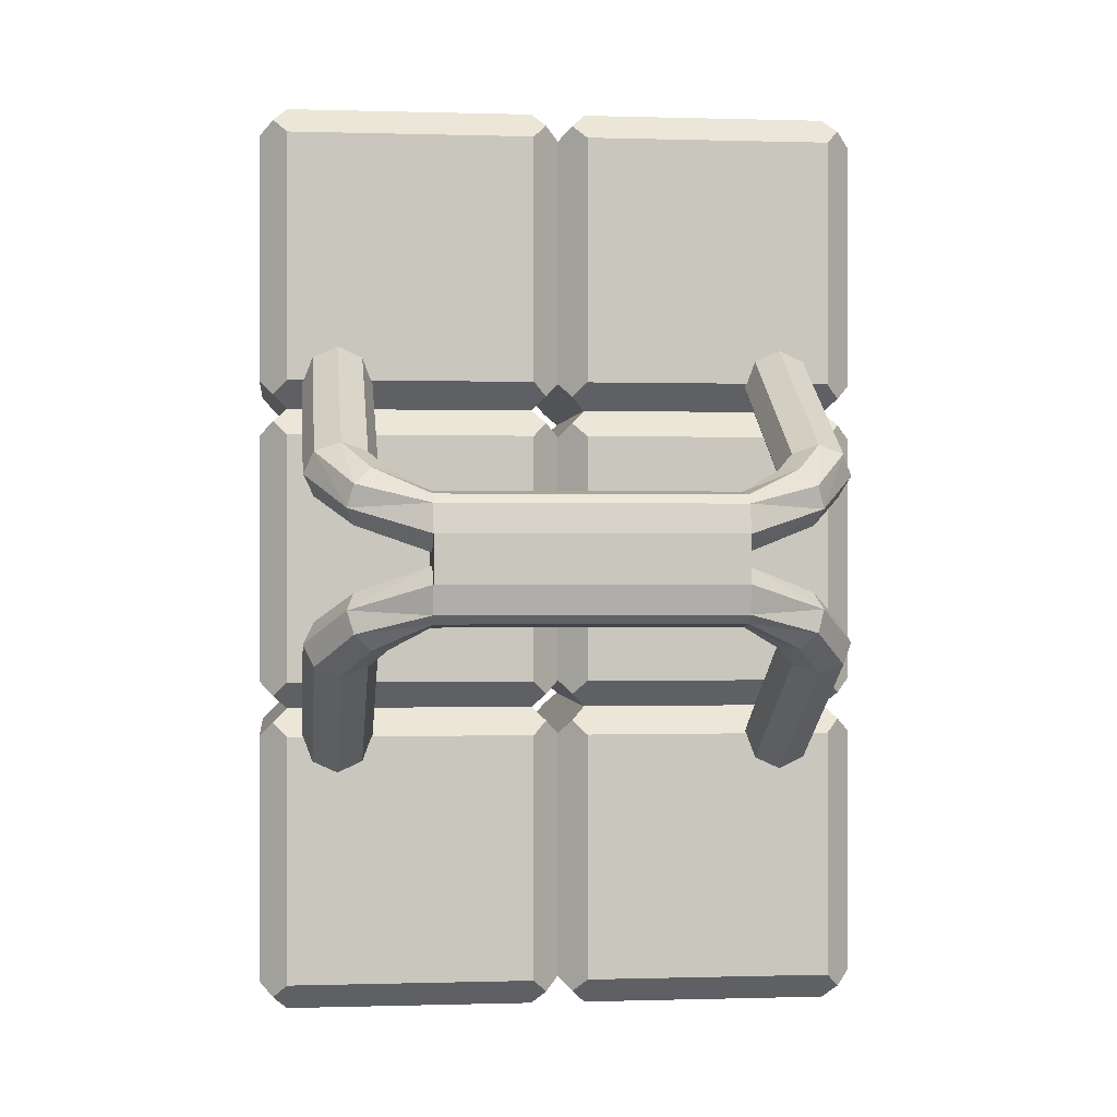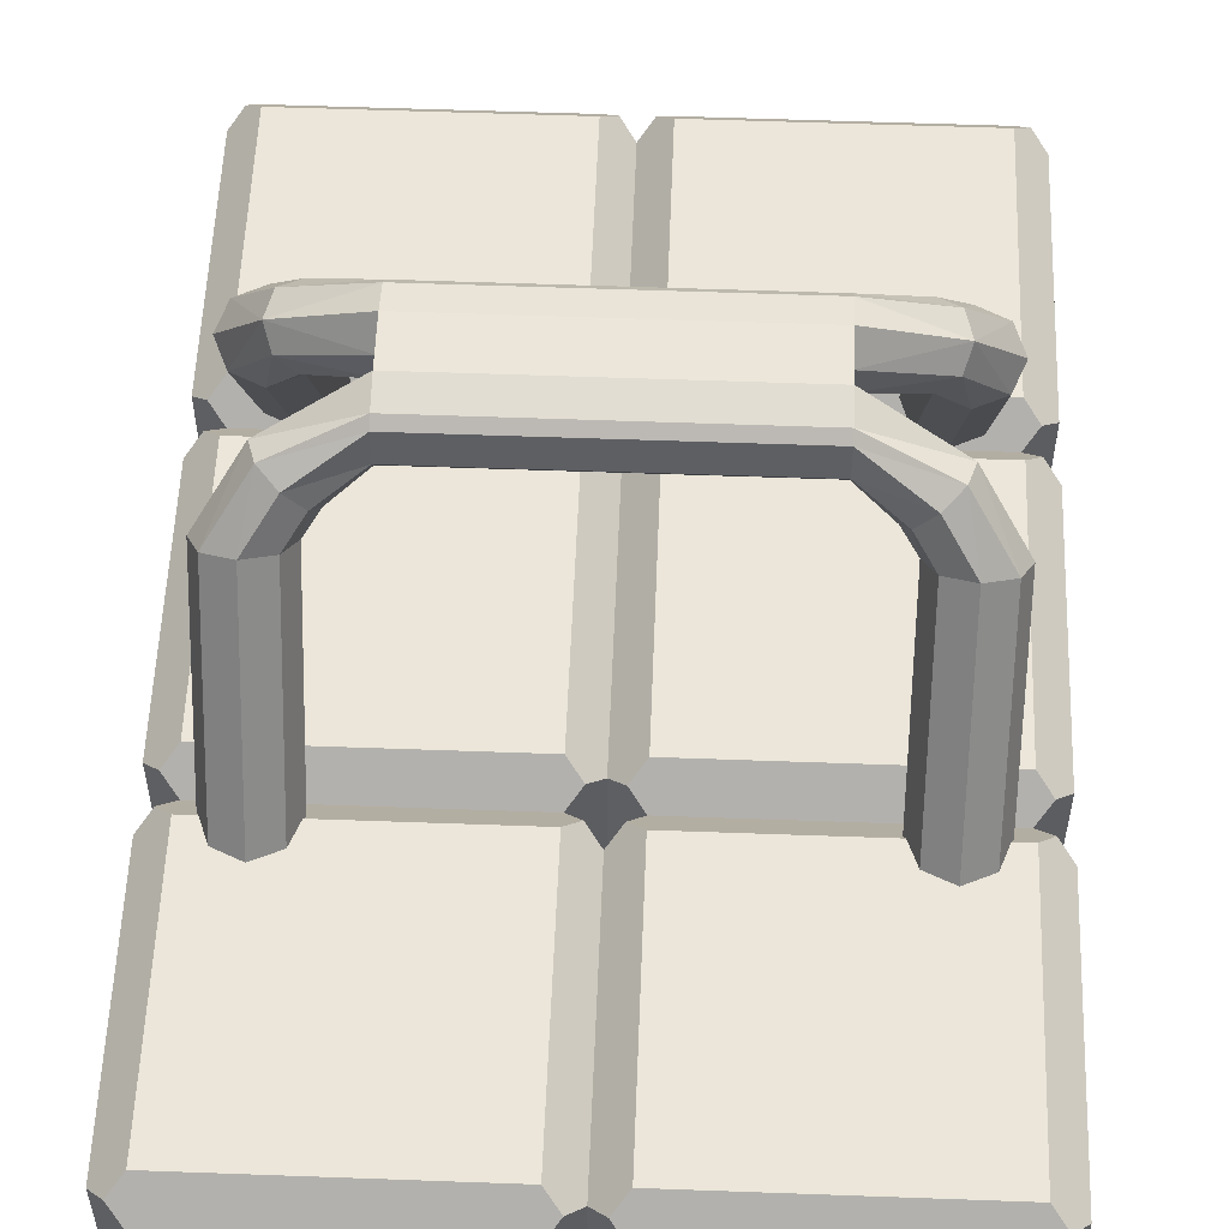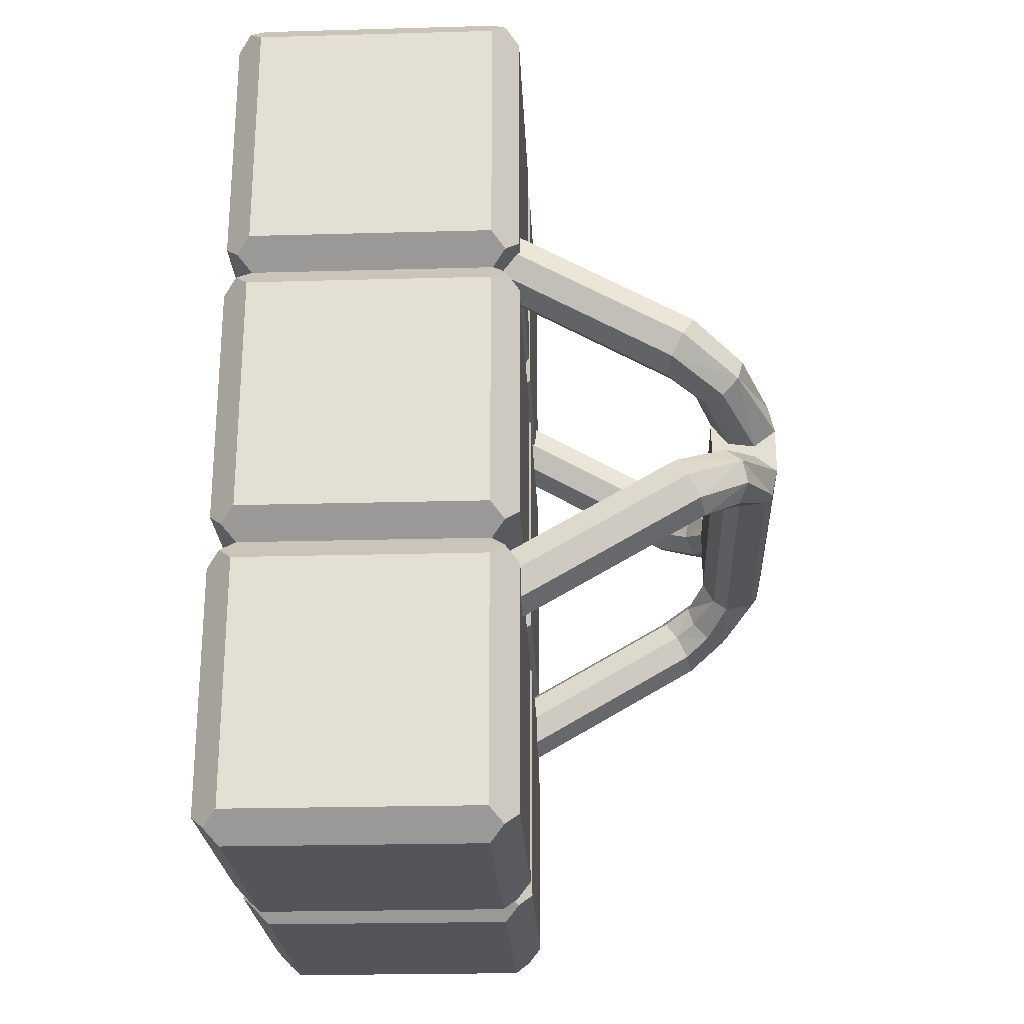
<metadata>
{"format":"obj","ext":"obj","renderer":"f3d","projection":"perspective","resolution":1024,"background":"white","views":[{"elev":-0.1,"azim":173.5,"up":"+Z"},{"elev":55.6,"azim":2.2,"up":"+Y"},{"elev":-24.3,"azim":92.6,"up":"+Z"}]}
</metadata>
<code>
o Cube
v -0.199 1.1 1.303
v -0.199 -1.1 1.303
v -0.199 1.1 3.103
v -0.199 -1.1 3.103
v -1.999 1.1 1.303
v -1.999 -1.1 1.303
v -1.999 1.1 3.103
v -1.999 -1.1 3.103
v -2.199 -0.9 1.303
v -2.199 -0.9 3.103
v 0.001043 -0.9 1.303
v 0.001043 0.9 3.103
v -2.199 0.9 3.103
v 0.001043 0.9 1.303
v 0.001043 -0.9 3.103
v -2.199 0.9 1.303
v -1.999 -0.9 1.103
v -1.999 -0.9 3.303
v -0.199 0.9 1.103
v -0.199 -0.9 1.103
v -1.999 0.9 3.303
v -0.199 0.9 3.303
v -0.199 -0.9 3.303
v -1.999 0.9 1.103
v -0.09896 -1 1.203
v -2.099 -1 1.203
v -0.09896 1 1.203
v -2.099 -1 3.203
v -2.099 1 3.203
v -0.09896 1 3.203
v -0.09896 -1 3.203
v -2.099 1 1.203
v 1.997 1.1 1.303
v 1.997 -1.1 1.303
v 1.997 1.1 3.103
v 1.997 -1.1 3.103
v 0.197 1.1 1.303
v 0.197 -1.1 1.303
v 0.197 1.1 3.103
v 0.197 -1.1 3.103
v -0.003033 -0.9 1.303
v -0.003033 -0.9 3.103
v 2.197 -0.9 1.303
v 2.197 0.9 3.103
v -0.003033 0.9 3.103
v 2.197 0.9 1.303
v 2.197 -0.9 3.103
v -0.003033 0.9 1.303
v 0.197 -0.9 1.103
v 0.197 -0.9 3.303
v 1.997 0.9 1.103
v 1.997 -0.9 1.103
v 0.197 0.9 3.303
v 1.997 0.9 3.303
v 1.997 -0.9 3.303
v 0.197 0.9 1.103
v 2.097 -1 1.203
v 0.09697 -1 1.203
v 2.097 1 1.203
v 0.09697 -1 3.203
v 0.09697 1 3.203
v 2.097 1 3.203
v 2.097 -1 3.203
v 0.09697 1 1.203
v -0.199 1.1 -0.8934
v -0.199 -1.1 -0.8934
v -0.199 1.1 0.9066
v -0.199 -1.1 0.9066
v -1.999 1.1 -0.8934
v -1.999 -1.1 -0.8934
v -1.999 1.1 0.9066
v -1.999 -1.1 0.9066
v -2.199 -0.9 -0.8934
v -2.199 -0.9 0.9066
v 0.001043 -0.9 -0.8934
v 0.001043 0.9 0.9066
v -2.199 0.9 0.9066
v 0.001043 0.9 -0.8934
v 0.001043 -0.9 0.9066
v -2.199 0.9 -0.8934
v -1.999 -0.9 -1.093
v -1.999 -0.9 1.107
v -0.199 0.9 -1.093
v -0.199 -0.9 -1.093
v -1.999 0.9 1.107
v -0.199 0.9 1.107
v -0.199 -0.9 1.107
v -1.999 0.9 -1.093
v -0.09896 -1 -0.9934
v -2.099 -1 -0.9934
v -0.09896 1 -0.9934
v -2.099 -1 1.007
v -2.099 1 1.007
v -0.09896 1 1.007
v -0.09896 -1 1.007
v -2.099 1 -0.9934
v 1.997 1.1 -0.8934
v 1.997 -1.1 -0.8934
v 1.997 1.1 0.9066
v 1.997 -1.1 0.9066
v 0.197 1.1 -0.8934
v 0.197 -1.1 -0.8934
v 0.197 1.1 0.9066
v 0.197 -1.1 0.9066
v -0.003033 -0.9 -0.8934
v -0.003033 -0.9 0.9066
v 2.197 -0.9 -0.8934
v 2.197 0.9 0.9066
v -0.003033 0.9 0.9066
v 2.197 0.9 -0.8934
v 2.197 -0.9 0.9066
v -0.003033 0.9 -0.8934
v 0.197 -0.9 -1.093
v 0.197 -0.9 1.107
v 1.997 0.9 -1.093
v 1.997 -0.9 -1.093
v 0.197 0.9 1.107
v 1.997 0.9 1.107
v 1.997 -0.9 1.107
v 0.197 0.9 -1.093
v 2.097 -1 -0.9934
v 0.09697 -1 -0.9934
v 2.097 1 -0.9934
v 0.09697 -1 1.007
v 0.09697 1 1.007
v 2.097 1 1.007
v 2.097 -1 1.007
v 0.09697 1 -0.9934
v -0.199 1.1 -3.088
v -0.199 -1.1 -3.088
v -0.199 1.1 -1.288
v -0.199 -1.1 -1.288
v -1.999 1.1 -3.088
v -1.999 -1.1 -3.088
v -1.999 1.1 -1.288
v -1.999 -1.1 -1.288
v -2.199 -0.9 -3.088
v -2.199 -0.9 -1.288
v 0.001043 -0.9 -3.088
v 0.001043 0.9 -1.288
v -2.199 0.9 -1.288
v 0.001043 0.9 -3.088
v 0.001043 -0.9 -1.288
v -2.199 0.9 -3.088
v -1.999 -0.9 -3.288
v -1.999 -0.9 -1.088
v -0.199 0.9 -3.288
v -0.199 -0.9 -3.288
v -1.999 0.9 -1.088
v -0.199 0.9 -1.088
v -0.199 -0.9 -1.088
v -1.999 0.9 -3.288
v -0.09896 -1 -3.188
v -2.099 -1 -3.188
v -0.09896 1 -3.188
v -2.099 -1 -1.188
v -2.099 1 -1.188
v -0.09896 1 -1.188
v -0.09896 -1 -1.188
v -2.099 1 -3.188
v 1.997 1.1 -3.088
v 1.997 -1.1 -3.088
v 1.997 1.1 -1.288
v 1.997 -1.1 -1.288
v 0.197 1.1 -3.088
v 0.197 -1.1 -3.088
v 0.197 1.1 -1.288
v 0.197 -1.1 -1.288
v -0.003033 -0.9 -3.088
v -0.003033 -0.9 -1.288
v 2.197 -0.9 -3.088
v 2.197 0.9 -1.288
v -0.003033 0.9 -1.288
v 2.197 0.9 -3.088
v 2.197 -0.9 -1.288
v -0.003033 0.9 -3.088
v 0.197 -0.9 -3.288
v 0.197 -0.9 -1.088
v 1.997 0.9 -3.288
v 1.997 -0.9 -3.288
v 0.197 0.9 -1.088
v 1.997 0.9 -1.088
v 1.997 -0.9 -1.088
v 0.197 0.9 -3.288
v 2.097 -1 -3.188
v 0.09697 -1 -3.188
v 2.097 1 -3.188
v 0.09697 -1 -1.188
v 0.09697 1 -1.188
v 2.097 1 -1.188
v 2.097 -1 -1.188
v 0.09697 1 -3.188
f 5 3 1
f 22 18 23
f 13 9 10
f 2 8 6
f 14 15 11
f 24 20 17
f 20 19 11
f 18 21 13
f 19 24 5
f 10 9 6
f 21 22 7
f 16 13 5
f 22 23 15
f 11 15 4
f 24 17 16
f 23 18 8
f 17 20 2
f 12 14 1
f 37 35 33
f 54 50 55
f 45 41 42
f 34 40 38
f 46 47 43
f 56 52 49
f 52 51 46
f 50 53 45
f 51 56 37
f 42 41 38
f 53 54 35
f 48 45 39
f 54 55 44
f 43 47 36
f 56 49 48
f 55 50 40
f 49 52 34
f 44 46 33
f 69 67 65
f 86 82 87
f 77 73 74
f 66 72 70
f 78 79 75
f 88 84 81
f 84 83 78
f 82 85 77
f 83 88 69
f 74 73 72
f 85 86 67
f 80 77 69
f 86 87 79
f 75 79 68
f 88 81 73
f 87 82 72
f 81 84 66
f 76 78 65
f 101 99 97
f 118 114 119
f 109 105 106
f 98 104 102
f 110 111 107
f 120 116 113
f 116 115 107
f 114 117 109
f 115 120 101
f 106 105 102
f 117 118 99
f 112 109 103
f 118 119 111
f 107 111 100
f 120 113 105
f 119 114 104
f 113 116 98
f 108 110 97
f 133 131 129
f 141 137 138
f 130 136 134
f 142 143 139
f 152 148 145
f 148 147 142
f 146 149 141
f 147 152 129
f 138 137 134
f 149 150 131
f 144 141 135
f 150 151 143
f 139 143 132
f 152 145 137
f 151 146 136
f 145 148 130
f 140 142 129
f 165 163 161
f 173 169 170
f 162 168 166
f 174 175 171
f 184 180 177
f 180 179 171
f 178 181 173
f 179 184 165
f 170 169 166
f 181 182 167
f 176 173 167
f 182 183 175
f 171 175 162
f 184 177 169
f 183 178 168
f 177 180 162
f 172 174 163
f 5 7 3
f 22 21 18
f 13 16 9
f 2 4 8
f 14 12 15
f 24 19 20
f 27 14 19
f 14 11 19
f 11 25 20
f 29 13 21
f 13 10 18
f 10 28 18
f 32 5 24
f 5 1 19
f 1 27 19
f 26 6 9
f 6 8 10
f 8 28 10
f 30 3 22
f 3 7 22
f 7 29 21
f 29 7 13
f 7 5 13
f 5 32 16
f 31 15 23
f 15 12 22
f 12 30 22
f 31 4 15
f 4 2 11
f 2 25 11
f 26 9 17
f 9 16 17
f 16 32 24
f 28 8 18
f 8 4 23
f 4 31 23
f 25 2 20
f 2 6 17
f 6 26 17
f 27 1 14
f 1 3 12
f 3 30 12
f 37 39 35
f 54 53 50
f 45 48 41
f 34 36 40
f 46 44 47
f 56 51 52
f 59 46 51
f 46 43 52
f 43 57 52
f 61 45 53
f 45 42 50
f 42 60 50
f 64 37 56
f 37 33 51
f 33 59 51
f 58 38 41
f 38 40 42
f 40 60 42
f 62 35 54
f 35 39 53
f 39 61 53
f 61 39 45
f 39 37 48
f 37 64 48
f 63 47 55
f 47 44 55
f 44 62 54
f 63 36 47
f 36 34 43
f 34 57 43
f 58 41 49
f 41 48 49
f 48 64 56
f 60 40 50
f 40 36 55
f 36 63 55
f 57 34 52
f 34 38 49
f 38 58 49
f 59 33 46
f 33 35 44
f 35 62 44
f 69 71 67
f 86 85 82
f 77 80 73
f 66 68 72
f 78 76 79
f 88 83 84
f 91 78 83
f 78 75 84
f 75 89 84
f 93 77 85
f 77 74 82
f 74 92 82
f 96 69 88
f 69 65 83
f 65 91 83
f 90 70 73
f 70 72 73
f 72 92 74
f 94 67 86
f 67 71 85
f 71 93 85
f 93 71 77
f 71 69 77
f 69 96 80
f 95 79 87
f 79 76 86
f 76 94 86
f 95 68 79
f 68 66 75
f 66 89 75
f 90 73 81
f 73 80 88
f 80 96 88
f 92 72 82
f 72 68 87
f 68 95 87
f 89 66 84
f 66 70 81
f 70 90 81
f 91 65 78
f 65 67 76
f 67 94 76
f 101 103 99
f 118 117 114
f 109 112 105
f 98 100 104
f 110 108 111
f 120 115 116
f 123 110 115
f 110 107 115
f 107 121 116
f 125 109 117
f 109 106 114
f 106 124 114
f 128 101 120
f 101 97 115
f 97 123 115
f 122 102 105
f 102 104 106
f 104 124 106
f 126 99 118
f 99 103 117
f 103 125 117
f 125 103 109
f 103 101 112
f 101 128 112
f 127 111 119
f 111 108 118
f 108 126 118
f 127 100 111
f 100 98 107
f 98 121 107
f 122 105 113
f 105 112 120
f 112 128 120
f 124 104 114
f 104 100 119
f 100 127 119
f 121 98 116
f 98 102 113
f 102 122 113
f 123 97 110
f 97 99 108
f 99 126 108
f 133 135 131
f 141 144 137
f 130 132 136
f 142 140 143
f 152 147 148
f 155 142 147
f 142 139 148
f 139 153 148
f 157 141 149
f 141 138 146
f 138 156 146
f 160 133 152
f 133 129 152
f 129 155 147
f 154 134 137
f 134 136 138
f 136 156 138
f 158 131 150
f 131 135 149
f 135 157 149
f 157 135 141
f 135 133 144
f 133 160 144
f 159 143 151
f 143 140 150
f 140 158 150
f 159 132 143
f 132 130 139
f 130 153 139
f 154 137 145
f 137 144 152
f 144 160 152
f 156 136 146
f 136 132 151
f 132 159 151
f 153 130 148
f 130 134 145
f 134 154 145
f 155 129 142
f 129 131 140
f 131 158 140
f 165 167 163
f 173 176 169
f 162 164 168
f 174 172 175
f 184 179 180
f 187 174 179
f 174 171 179
f 171 185 180
f 189 173 181
f 173 170 178
f 170 188 178
f 192 165 184
f 165 161 179
f 161 187 179
f 186 166 169
f 166 168 170
f 168 188 170
f 190 163 182
f 163 167 182
f 167 189 181
f 189 167 173
f 167 165 176
f 165 192 176
f 191 175 183
f 175 172 182
f 172 190 182
f 191 164 175
f 164 162 175
f 162 185 171
f 186 169 177
f 169 176 184
f 176 192 184
f 188 168 178
f 168 164 183
f 164 191 183
f 185 162 180
f 162 166 177
f 166 186 177
f 187 161 174
f 161 163 174
f 163 190 172
o Cylinder
v -1.047 2.646 -0.0692
v -1.047 2.523 -0.2297
v -1.047 2.606 -0.3804
v -1.047 2.71 -0.4536
v -1.047 2.911 -0.4271
v -1.047 2.963 -0.3666
v -1.047 3.007 -0.166
v -1.047 2.847 -0.04279
v -1.323 2.401 -0.3357
v -1.439 2.465 -0.2246
v -1.275 2.44 -0.4937
v -1.323 2.557 -0.606
v -1.439 2.685 -0.6068
v -1.554 2.749 -0.4956
v -1.602 2.71 -0.3377
v -1.554 2.593 -0.2254
v -1.452 2.213 -0.4262
v -1.632 2.177 -0.3645
v -1.377 2.299 -0.5751
v -1.452 2.385 -0.724
v -1.632 2.42 -0.7857
v -1.813 2.385 -0.724
v -1.887 2.299 -0.5751
v -1.813 2.213 -0.4262
v -1.452 0.7321 -1.281
v -1.632 0.6965 -1.219
v -1.377 0.8181 -1.43
v -1.452 0.9041 -1.579
v -1.632 0.9397 -1.641
v -1.813 0.9041 -1.579
v -1.887 0.8181 -1.43
v -1.813 0.7321 -1.281
v -1.047 2.91 0.4276
v -1.047 2.71 0.454
v -1.047 2.606 0.3808
v -1.047 2.523 0.2302
v -1.047 2.646 0.06963
v -1.047 2.847 0.04322
v -1.047 3.007 0.1664
v -1.047 2.963 0.367
v -1.323 2.557 0.6064
v -1.439 2.685 0.6072
v -1.275 2.439 0.4941
v -1.323 2.401 0.3361
v -1.439 2.464 0.225
v -1.554 2.592 0.2258
v -1.602 2.71 0.3381
v -1.554 2.748 0.4961
v -1.452 2.385 0.7244
v -1.632 2.42 0.7861
v -1.377 2.299 0.5755
v -1.452 2.213 0.4266
v -1.632 2.177 0.3649
v -1.813 2.213 0.4266
v -1.887 2.299 0.5755
v -1.813 2.385 0.7244
v -1.452 0.9037 1.579
v -1.632 0.9393 1.641
v -1.377 0.8177 1.43
v -1.452 0.7318 1.282
v -1.632 0.6961 1.22
v -1.813 0.7318 1.282
v -1.887 0.8177 1.43
v -1.813 0.9037 1.579
v 0.000688 2.523 -0.2297
v 0.000688 2.606 -0.3804
v 0.000688 2.71 -0.4536
v 0.000688 2.911 -0.4271
v 0.000688 2.963 -0.3666
v 0.000688 3.007 -0.166
v 0.000688 2.91 0.4276
v 0.000688 2.71 0.454
v 0.000688 2.606 0.3808
v 0.000688 2.523 0.2302
v 0.000688 3.007 0.1664
v 0.000688 2.963 0.367
v 1.047 2.646 -0.0692
v 1.047 2.523 -0.2297
v 1.047 2.606 -0.3804
v 1.047 2.71 -0.4536
v 1.047 2.911 -0.4271
v 1.047 2.963 -0.3666
v 1.047 3.007 -0.166
v 1.047 2.847 -0.04279
v 1.323 2.401 -0.3357
v 1.439 2.465 -0.2246
v 1.275 2.44 -0.4937
v 1.323 2.557 -0.606
v 1.439 2.685 -0.6068
v 1.554 2.749 -0.4956
v 1.602 2.71 -0.3377
v 1.554 2.593 -0.2254
v 1.452 2.213 -0.4262
v 1.632 2.177 -0.3645
v 1.377 2.299 -0.5751
v 1.452 2.385 -0.724
v 1.632 2.42 -0.7857
v 1.813 2.385 -0.724
v 1.887 2.299 -0.5751
v 1.813 2.213 -0.4262
v 1.452 0.7321 -1.281
v 1.632 0.6965 -1.219
v 1.377 0.8181 -1.43
v 1.452 0.9041 -1.579
v 1.632 0.9397 -1.641
v 1.813 0.9041 -1.579
v 1.887 0.8181 -1.43
v 1.813 0.7321 -1.281
v 1.047 2.91 0.4276
v 1.047 2.71 0.454
v 1.047 2.606 0.3808
v 1.047 2.523 0.2302
v 1.047 2.646 0.06963
v 1.047 2.847 0.04322
v 1.047 3.007 0.1664
v 1.047 2.963 0.367
v 1.323 2.557 0.6064
v 1.439 2.685 0.6072
v 1.275 2.439 0.4941
v 1.323 2.401 0.3361
v 1.439 2.464 0.225
v 1.554 2.592 0.2258
v 1.602 2.71 0.3381
v 1.554 2.748 0.4961
v 1.452 2.385 0.7244
v 1.632 2.42 0.7861
v 1.377 2.299 0.5755
v 1.452 2.213 0.4266
v 1.632 2.177 0.3649
v 1.813 2.213 0.4266
v 1.887 2.299 0.5755
v 1.813 2.385 0.7244
v 1.452 0.9037 1.579
v 1.632 0.9393 1.641
v 1.377 0.8177 1.43
v 1.452 0.7318 1.282
v 1.632 0.6961 1.22
v 1.813 0.7318 1.282
v 1.887 0.8177 1.43
v 1.813 0.9037 1.579
v -0.000688 2.523 -0.2297
v -0.000688 2.606 -0.3804
v -0.000688 2.71 -0.4536
v -0.000688 2.911 -0.4271
v -0.000688 2.963 -0.3666
v -0.000688 3.007 -0.166
v -0.000688 2.91 0.4276
v -0.000688 2.71 0.454
v -0.000688 2.606 0.3808
v -0.000688 2.523 0.2302
v -0.000688 3.007 0.1664
v -0.000688 2.963 0.367
f 195 201 203
f 205 212 213
f 197 206 198
f 193 208 202
f 194 202 201
f 195 204 196
f 198 207 199
f 196 205 197
f 200 207 208
f 210 224 218
f 201 211 203
f 207 216 208
f 206 213 214
f 204 211 212
f 202 209 201
f 208 210 202
f 207 214 215
f 221 220 218
f 214 223 215
f 213 220 221
f 211 217 219
f 215 224 216
f 213 222 214
f 211 220 212
f 210 217 209
f 227 233 235
f 237 244 245
f 229 238 230
f 225 240 234
f 226 234 233
f 227 236 228
f 230 239 231
f 228 237 229
f 232 239 240
f 242 256 250
f 233 243 235
f 239 248 240
f 238 245 246
f 236 243 244
f 234 241 233
f 240 242 234
f 239 246 247
f 253 252 249
f 246 255 247
f 245 252 253
f 243 249 251
f 247 256 248
f 246 253 254
f 243 252 244
f 242 249 241
f 193 230 200
f 200 231 199
f 194 229 193
f 226 263 225
f 199 261 198
f 231 262 199
f 232 263 268
f 196 258 195
f 227 264 226
f 194 266 228
f 197 259 196
f 228 265 227
f 198 260 197
f 232 267 231
f 195 257 194
f 271 277 270
f 281 288 280
f 282 273 274
f 269 284 276
f 270 278 269
f 280 271 272
f 283 274 275
f 281 272 273
f 276 283 275
f 286 300 292
f 287 277 279
f 292 283 284
f 282 289 281
f 280 287 279
f 285 278 277
f 286 284 278
f 283 290 282
f 294 298 300
f 299 290 291
f 289 296 288
f 287 293 285
f 292 299 291
f 298 289 290
f 296 287 288
f 293 286 285
f 303 309 302
f 313 320 312
f 314 305 306
f 301 316 308
f 302 310 301
f 312 303 304
f 315 306 307
f 313 304 305
f 308 315 307
f 318 332 324
f 319 309 311
f 324 315 316
f 314 321 313
f 312 319 311
f 317 310 309
f 318 316 310
f 315 322 314
f 332 326 329
f 331 322 323
f 321 328 320
f 319 325 317
f 324 331 323
f 322 329 321
f 328 319 320
f 325 318 317
f 269 306 305
f 276 307 306
f 270 305 304
f 339 302 301
f 337 275 274
f 338 307 275
f 308 339 301
f 334 272 271
f 340 303 302
f 342 270 304
f 335 273 272
f 341 304 303
f 336 274 273
f 343 308 307
f 333 271 270
f 195 194 201
f 205 204 212
f 197 205 206
f 193 200 208
f 194 193 202
f 195 203 204
f 198 206 207
f 196 204 205
f 200 199 207
f 210 216 224
f 201 209 211
f 207 215 216
f 206 205 213
f 204 203 211
f 202 210 209
f 208 216 210
f 207 206 214
f 219 217 220
f 217 218 220
f 218 224 222
f 224 223 222
f 222 221 218
f 214 222 223
f 213 212 220
f 211 209 217
f 215 223 224
f 213 221 222
f 211 219 220
f 210 218 217
f 227 226 233
f 237 236 244
f 229 237 238
f 225 232 240
f 226 225 234
f 227 235 236
f 230 238 239
f 228 236 237
f 232 231 239
f 242 248 256
f 233 241 243
f 239 247 248
f 238 237 245
f 236 235 243
f 234 242 241
f 240 248 242
f 239 238 246
f 251 249 252
f 249 250 253
f 250 256 253
f 256 255 254
f 253 256 254
f 246 254 255
f 245 244 252
f 243 241 249
f 247 255 256
f 246 245 253
f 243 251 252
f 242 250 249
f 193 229 230
f 200 230 231
f 194 228 229
f 226 264 263
f 199 262 261
f 231 267 262
f 232 225 263
f 196 259 258
f 227 265 264
f 194 257 266
f 197 260 259
f 228 266 265
f 198 261 260
f 232 268 267
f 195 258 257
f 271 279 277
f 281 289 288
f 282 281 273
f 269 278 284
f 270 277 278
f 280 279 271
f 283 282 274
f 281 280 272
f 276 284 283
f 286 294 300
f 287 285 277
f 292 291 283
f 282 290 289
f 280 288 287
f 285 286 278
f 286 292 284
f 283 291 290
f 294 293 296
f 293 295 296
f 296 297 294
f 297 298 294
f 298 299 300
f 299 298 290
f 289 297 296
f 287 295 293
f 292 300 299
f 298 297 289
f 296 295 287
f 293 294 286
f 303 311 309
f 313 321 320
f 314 313 305
f 301 310 316
f 302 309 310
f 312 311 303
f 315 314 306
f 313 312 304
f 308 316 315
f 318 326 332
f 319 317 309
f 324 323 315
f 314 322 321
f 312 320 319
f 317 318 310
f 318 324 316
f 315 323 322
f 326 325 329
f 325 327 328
f 329 325 328
f 329 330 332
f 330 331 332
f 331 330 322
f 321 329 328
f 319 327 325
f 324 332 331
f 322 330 329
f 328 327 319
f 325 326 318
f 269 276 306
f 276 275 307
f 270 269 305
f 339 340 302
f 337 338 275
f 338 343 307
f 308 344 339
f 334 335 272
f 340 341 303
f 342 333 270
f 335 336 273
f 341 342 304
f 336 337 274
f 343 344 308
f 333 334 271

</code>
